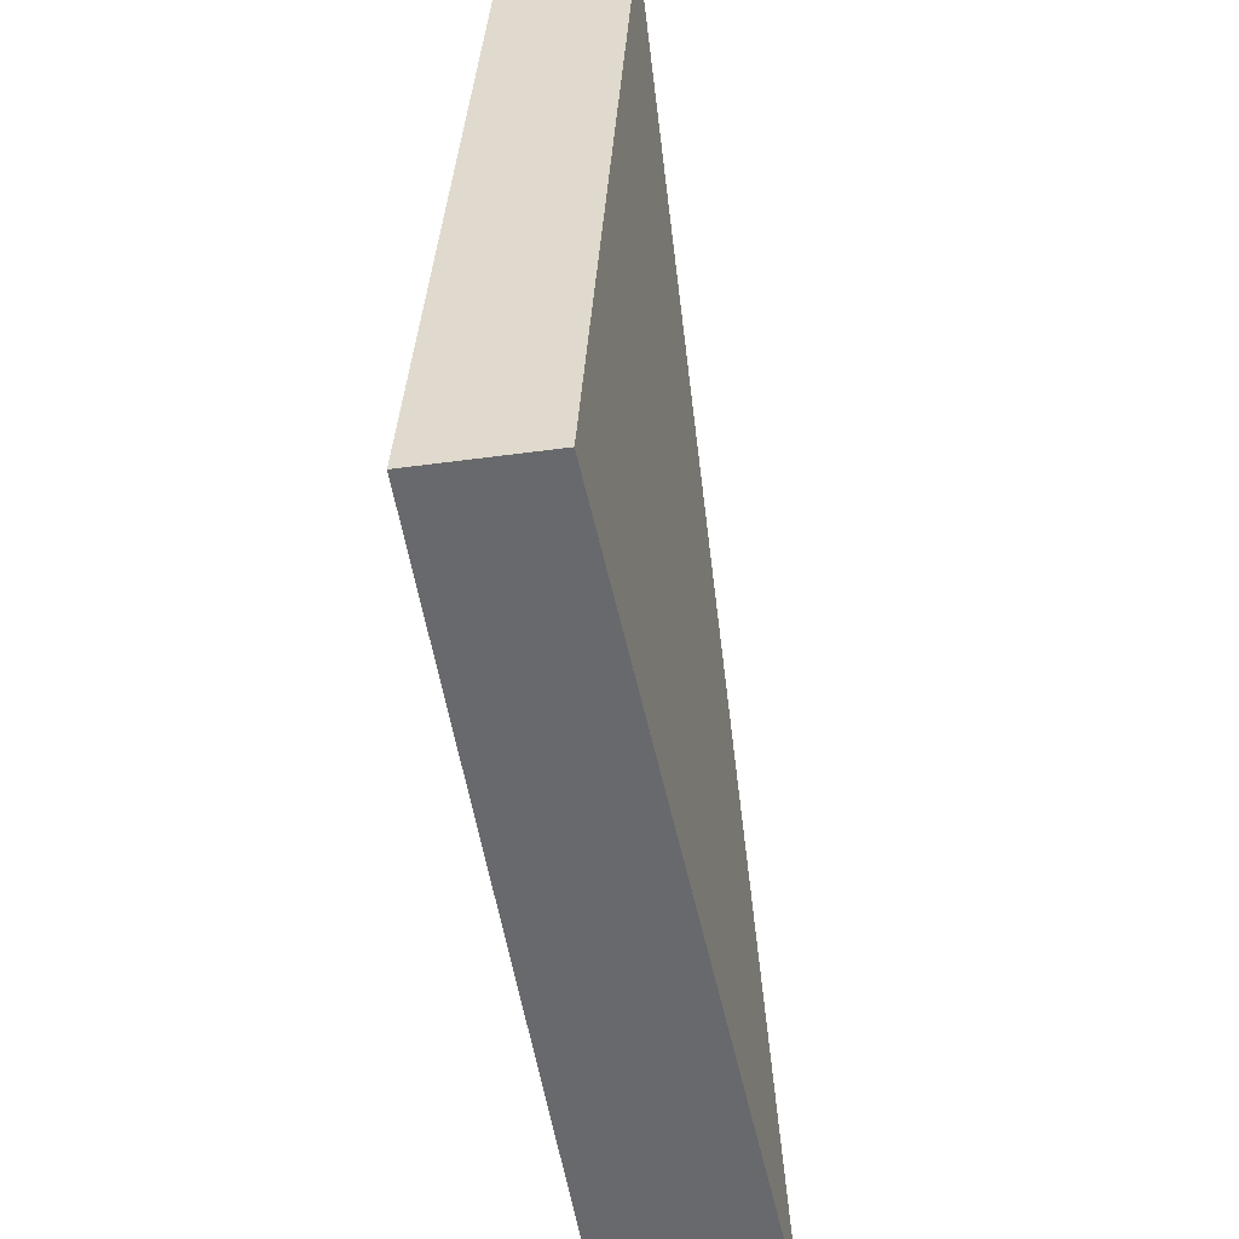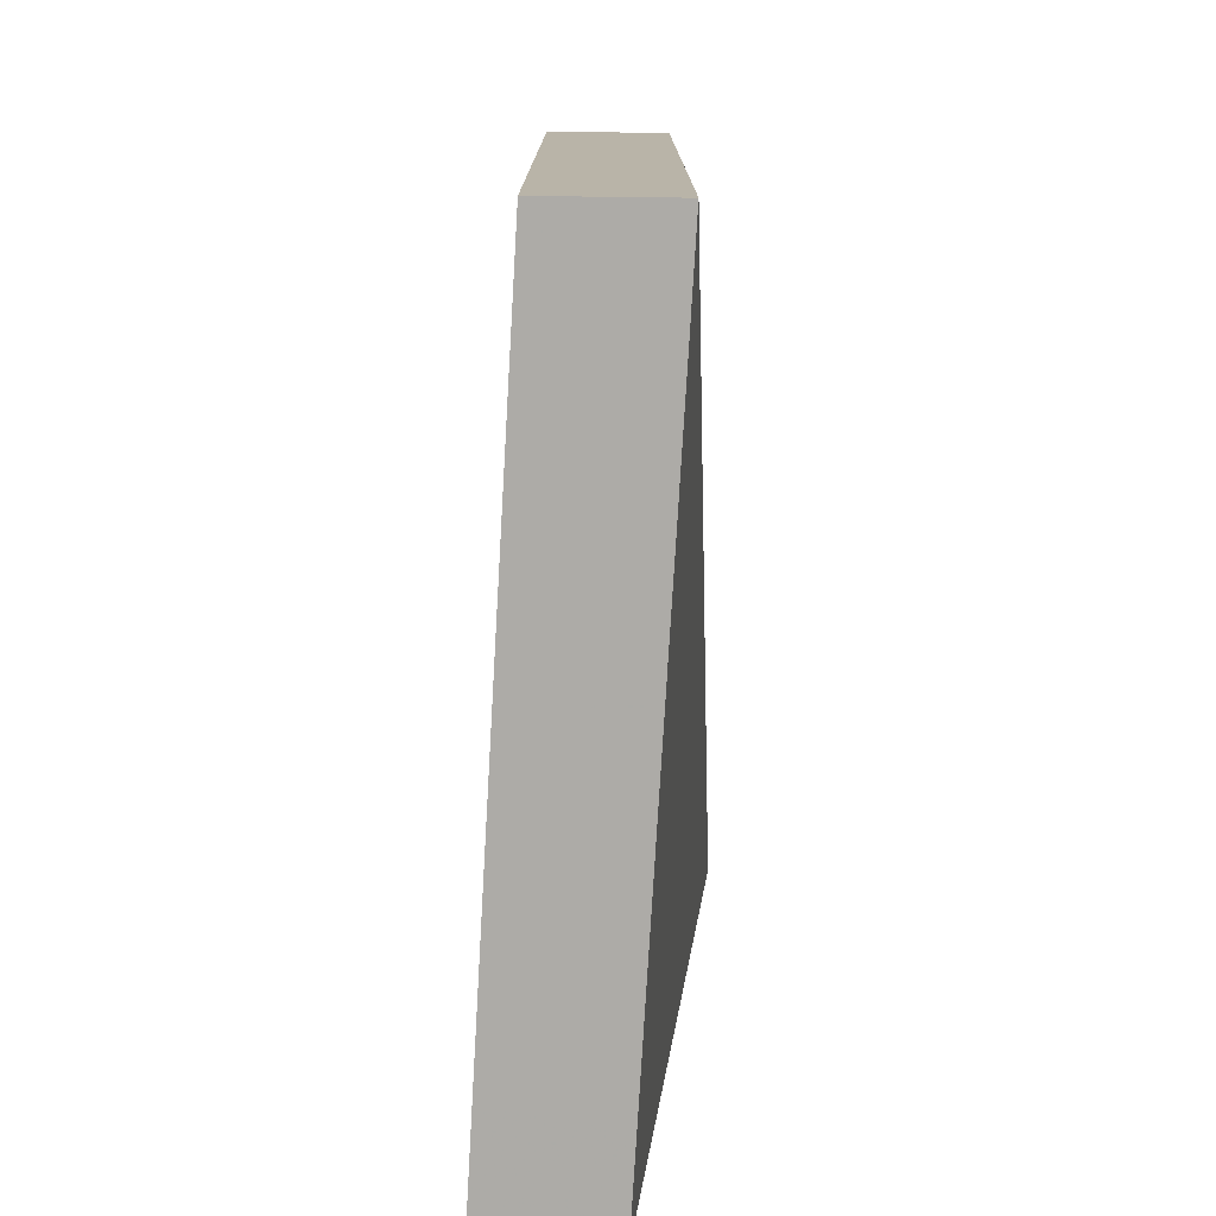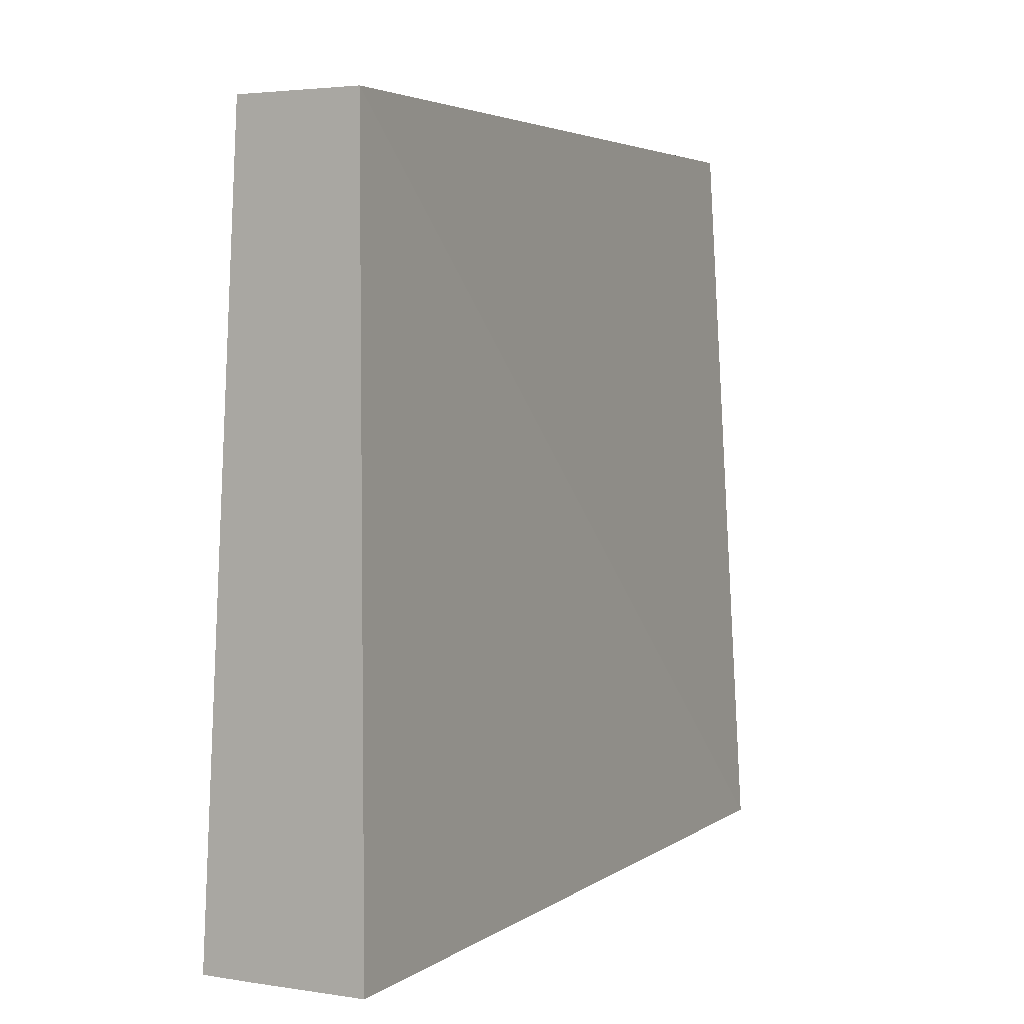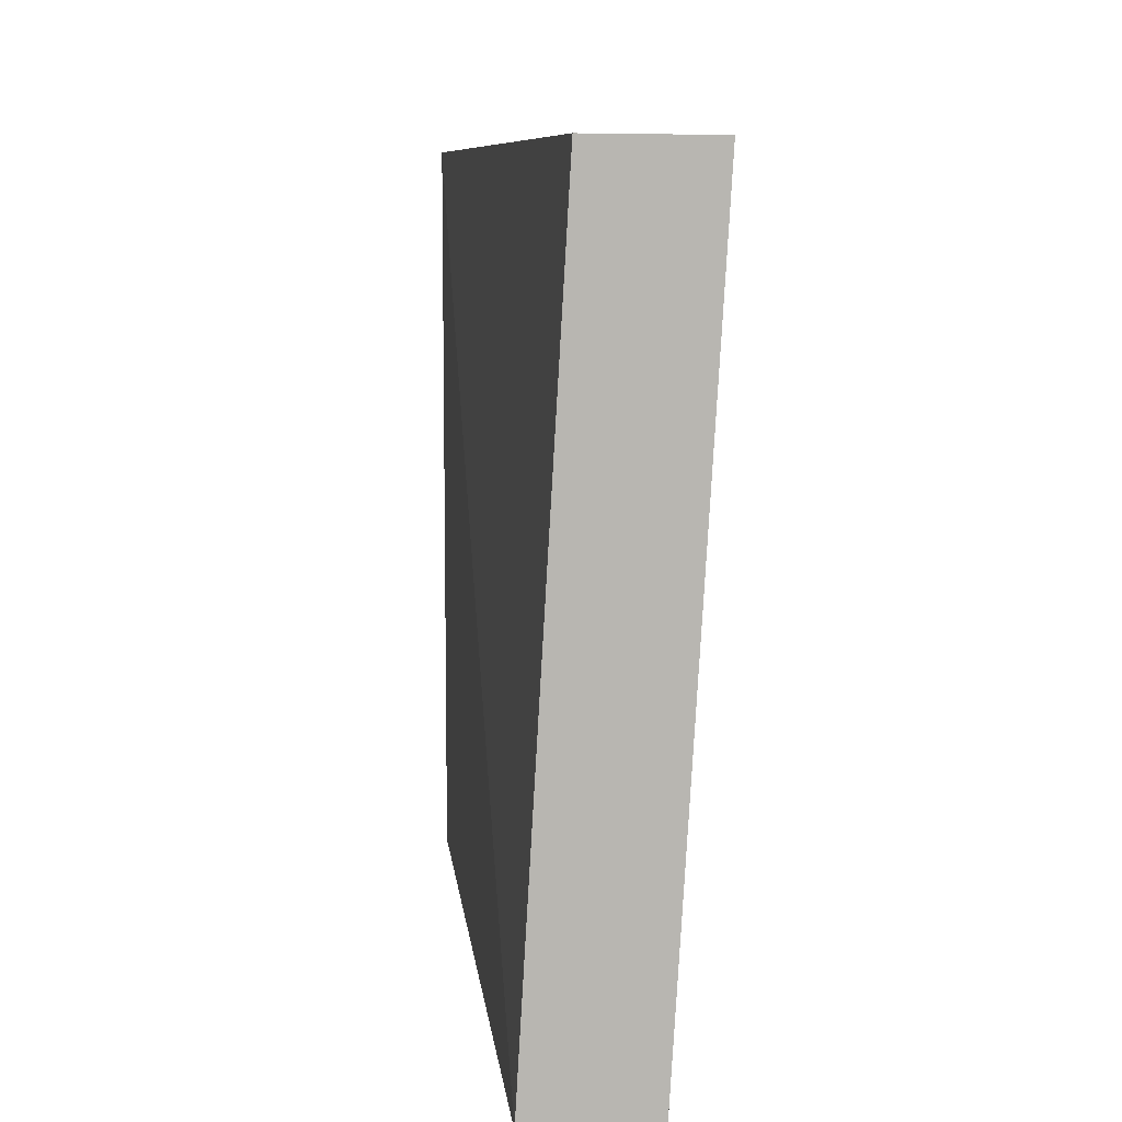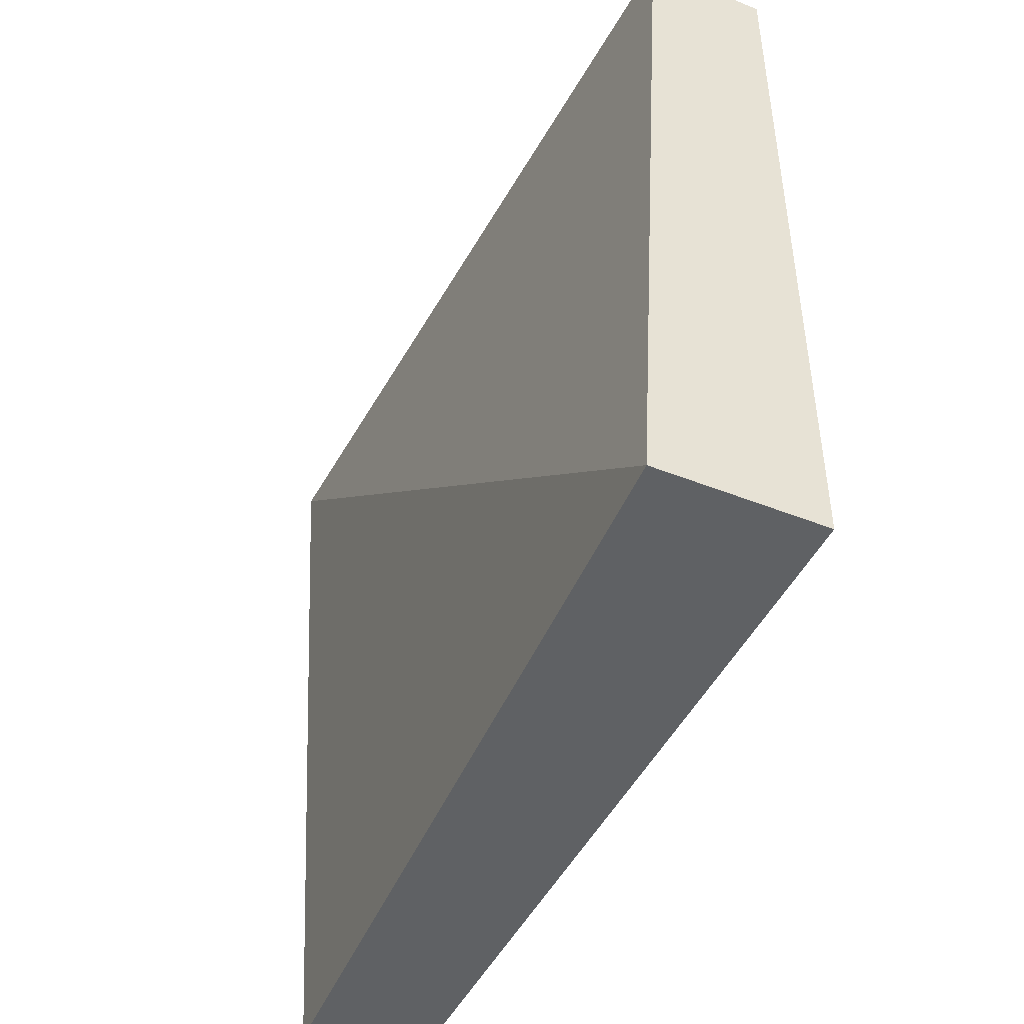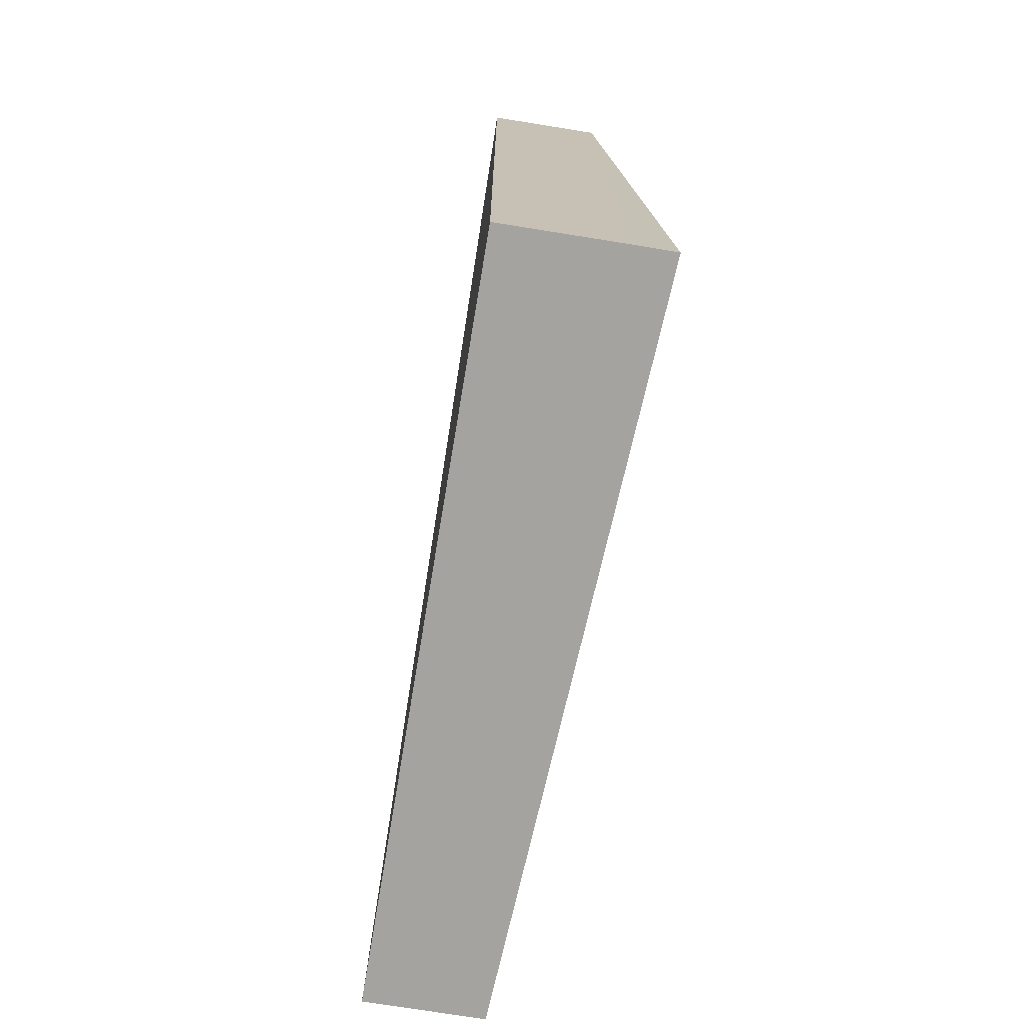
<metadata>
{"format":"obj","ext":"obj","renderer":"f3d","projection":"perspective","resolution":1024,"background":"white","views":[{"elev":-52.8,"azim":8.9,"up":"+Y"},{"elev":13.2,"azim":3.0,"up":"+Y"},{"elev":4.4,"azim":-152.3,"up":"+Y"},{"elev":8.7,"azim":-6.2,"up":"+Y"},{"elev":-45.7,"azim":155.4,"up":"+Y"},{"elev":-73.0,"azim":-9.5,"up":"+Z"}]}
</metadata>
<code>
v -0.7506 -0.02505 0.4583
v -0.7506 -0.03138 0.4513
v -0.752 -0.03137 0.4513
v -0.752 -0.03137 0.4584
v -0.752 -0.02505 0.4513
v -0.7516 -0.03137 0.4513
v -0.7516 -0.02505 0.4584
v -0.751 -0.02505 0.4513
v -0.751 -0.03138 0.4513
v -0.751 -0.03138 0.4583
f 3 4 5
f 9 8 10
f 4 10 5
f 5 10 8
f 3 5 8
f 3 8 9
f 4 3 9
f 4 9 10
f 3 6 4
f 9 10 2
f 6 2 4
f 4 2 10
f 3 4 10
f 3 10 9
f 6 3 9
f 6 9 2
f 6 7 4
f 2 10 1
f 7 1 4
f 4 1 10
f 6 4 10
f 6 10 2
f 7 6 2
f 7 2 1
f 4 7 5
f 10 8 1
f 7 1 5
f 5 1 8
f 4 5 8
f 4 8 10
f 7 4 10
f 7 10 1
f 7 6 5
f 1 8 2
f 6 2 5
f 5 2 8
f 7 5 8
f 7 8 1
f 6 7 1
f 6 1 2
f 6 3 5
f 2 8 9
f 3 9 5
f 5 9 8
f 6 5 8
f 6 8 2
f 3 6 2
f 3 2 9

</code>
